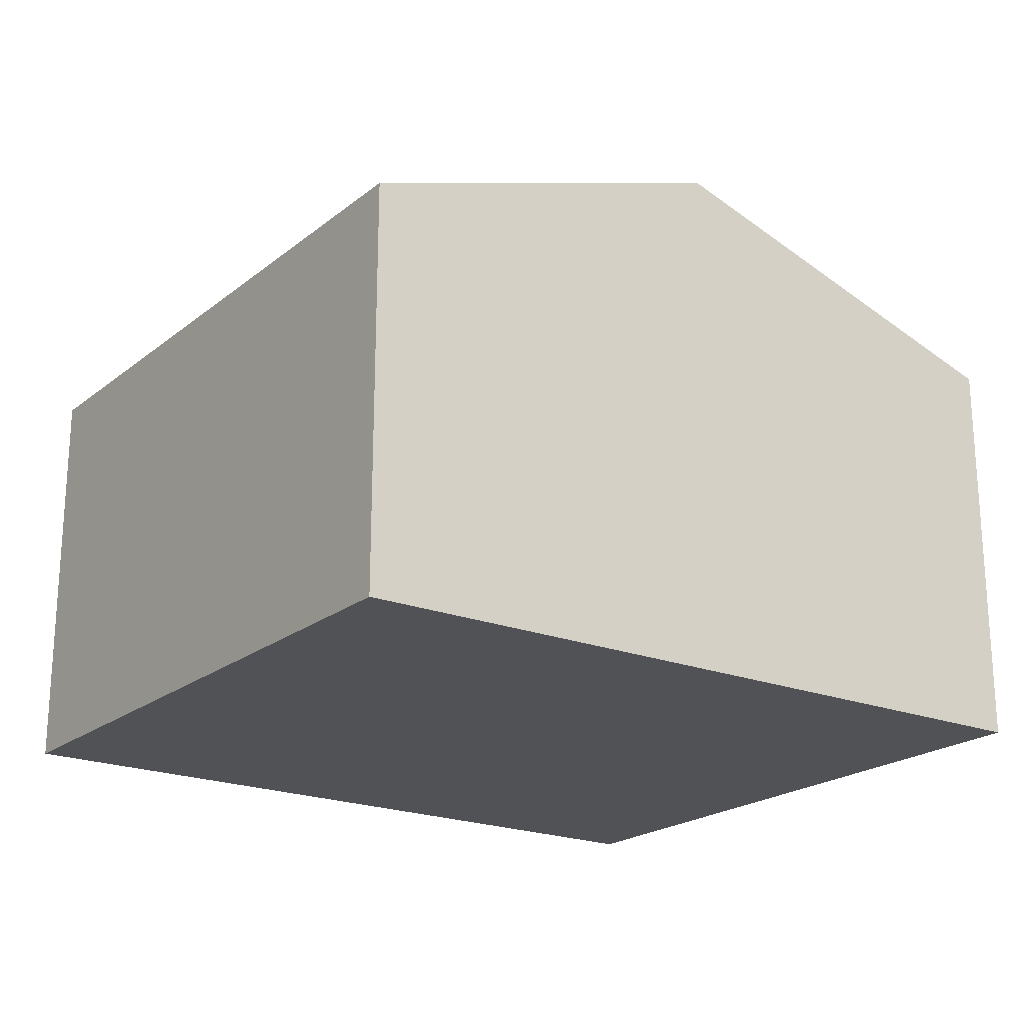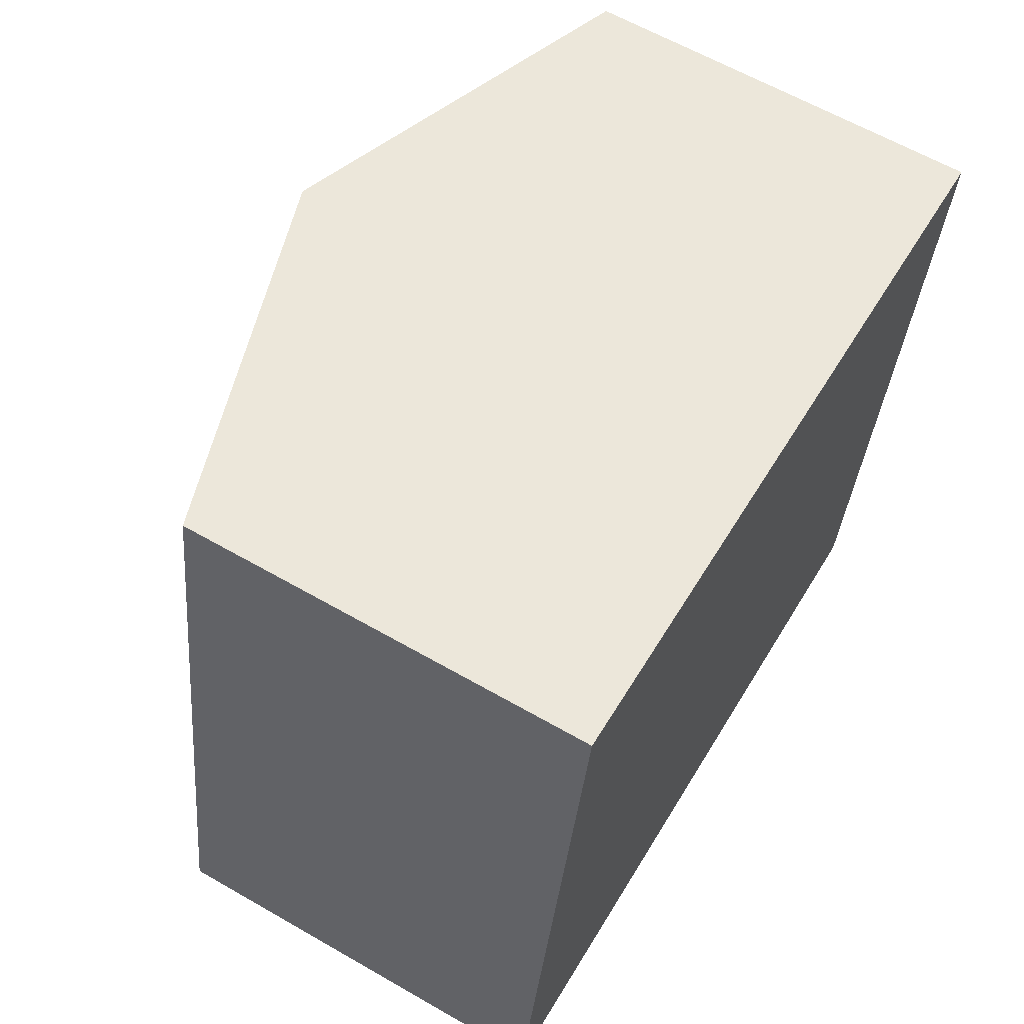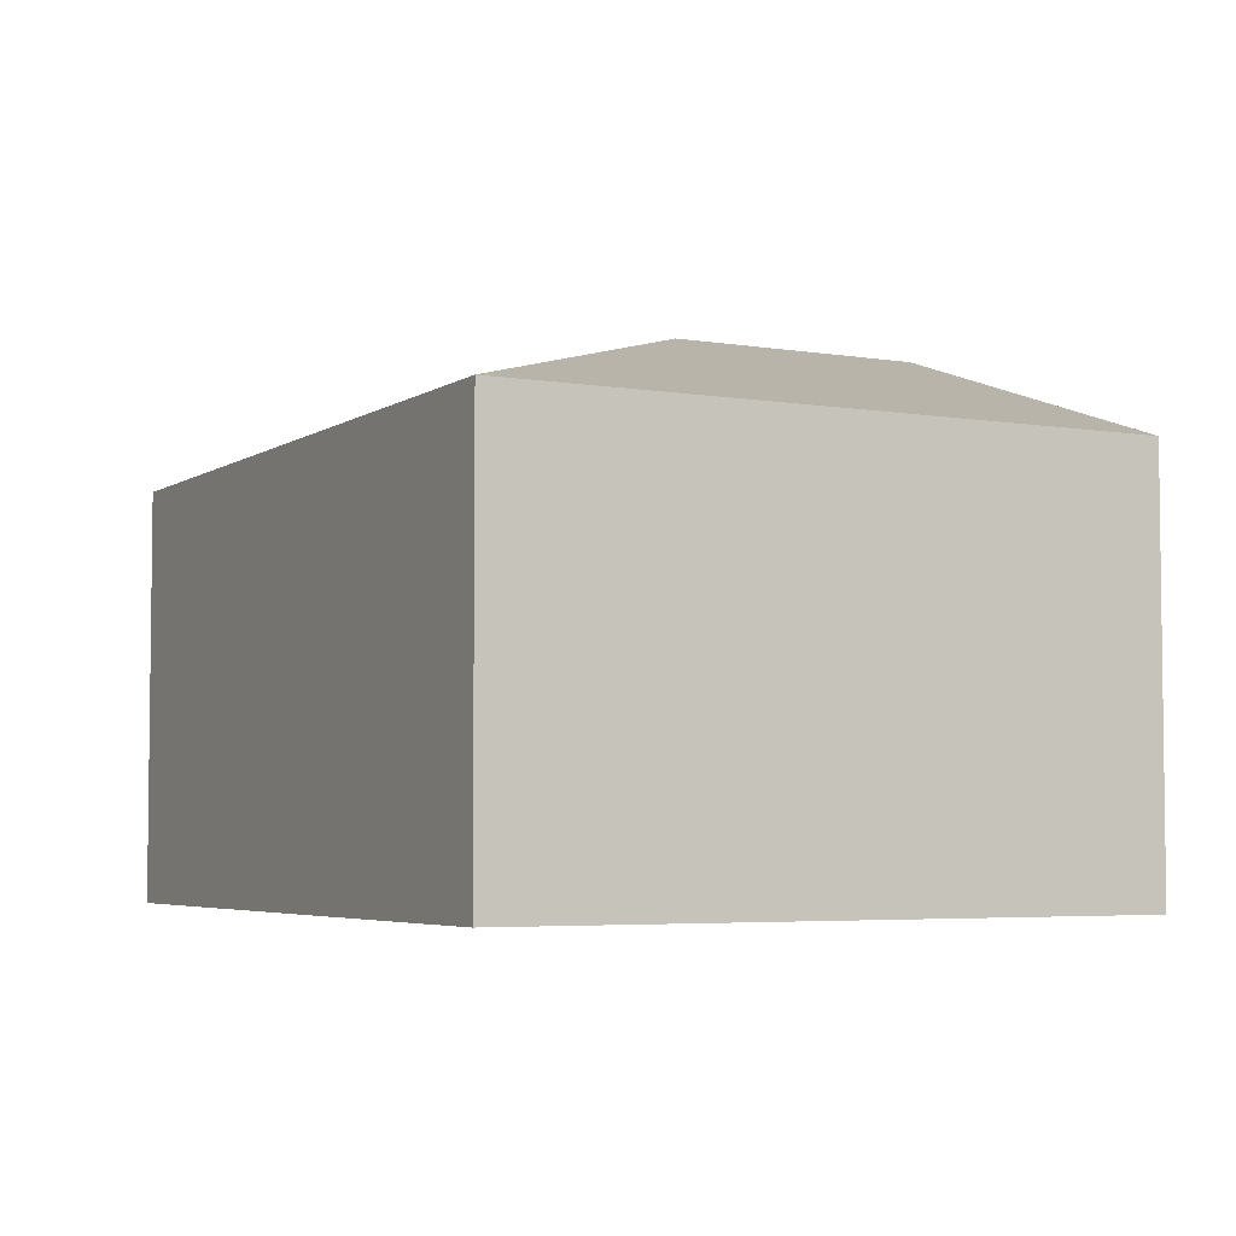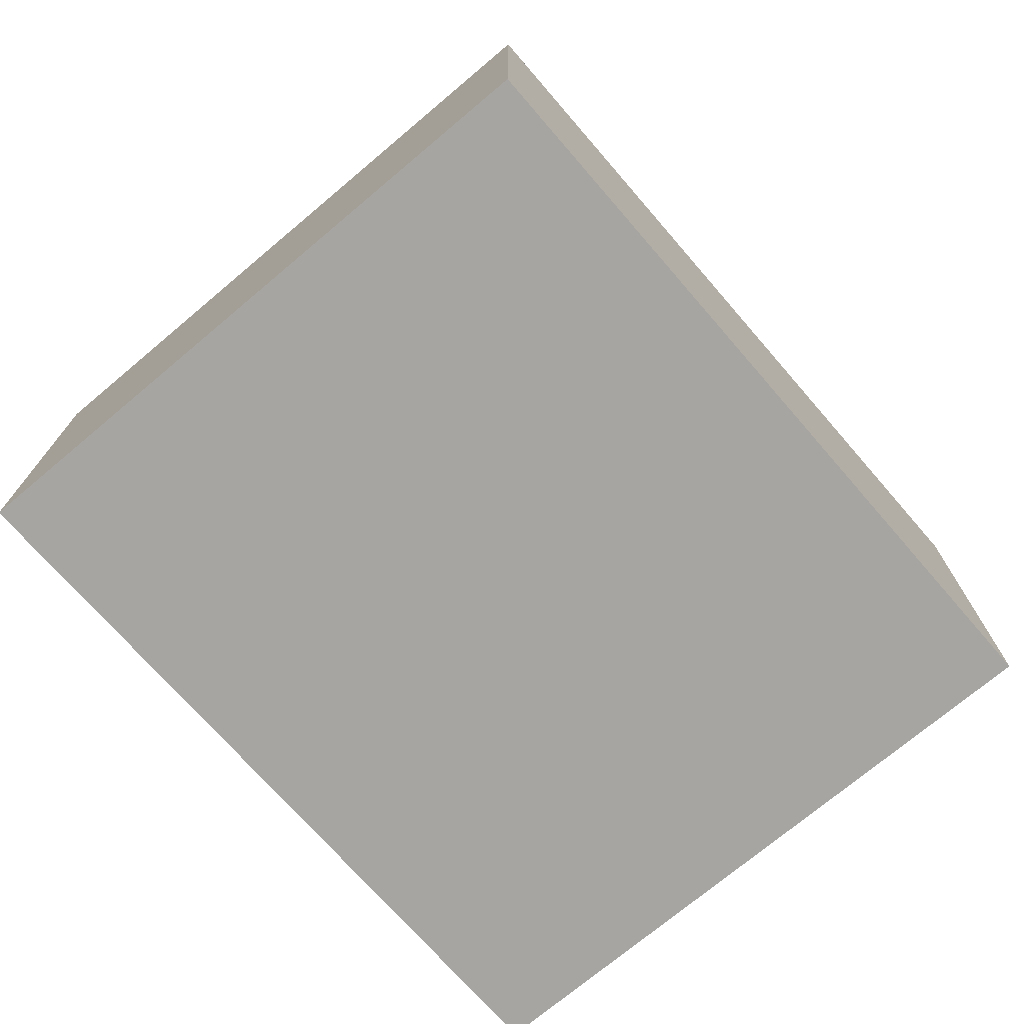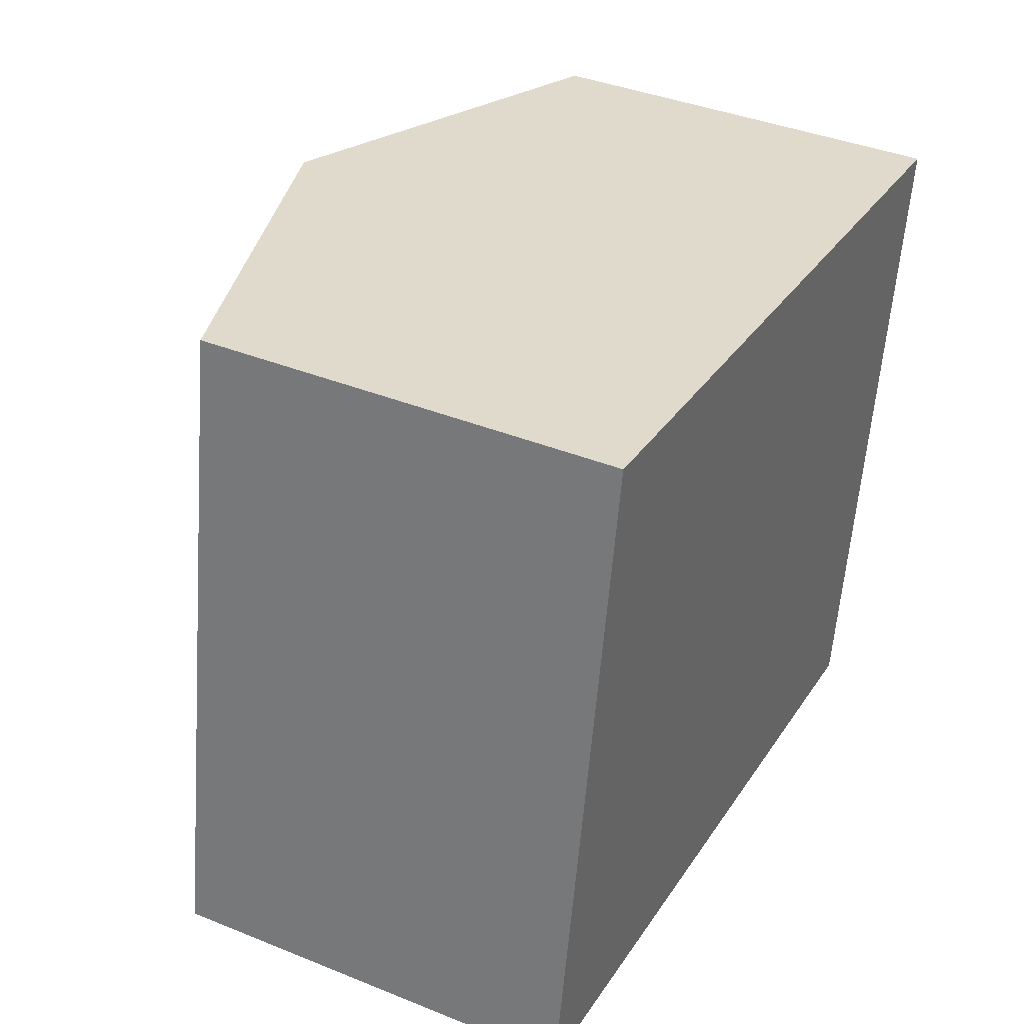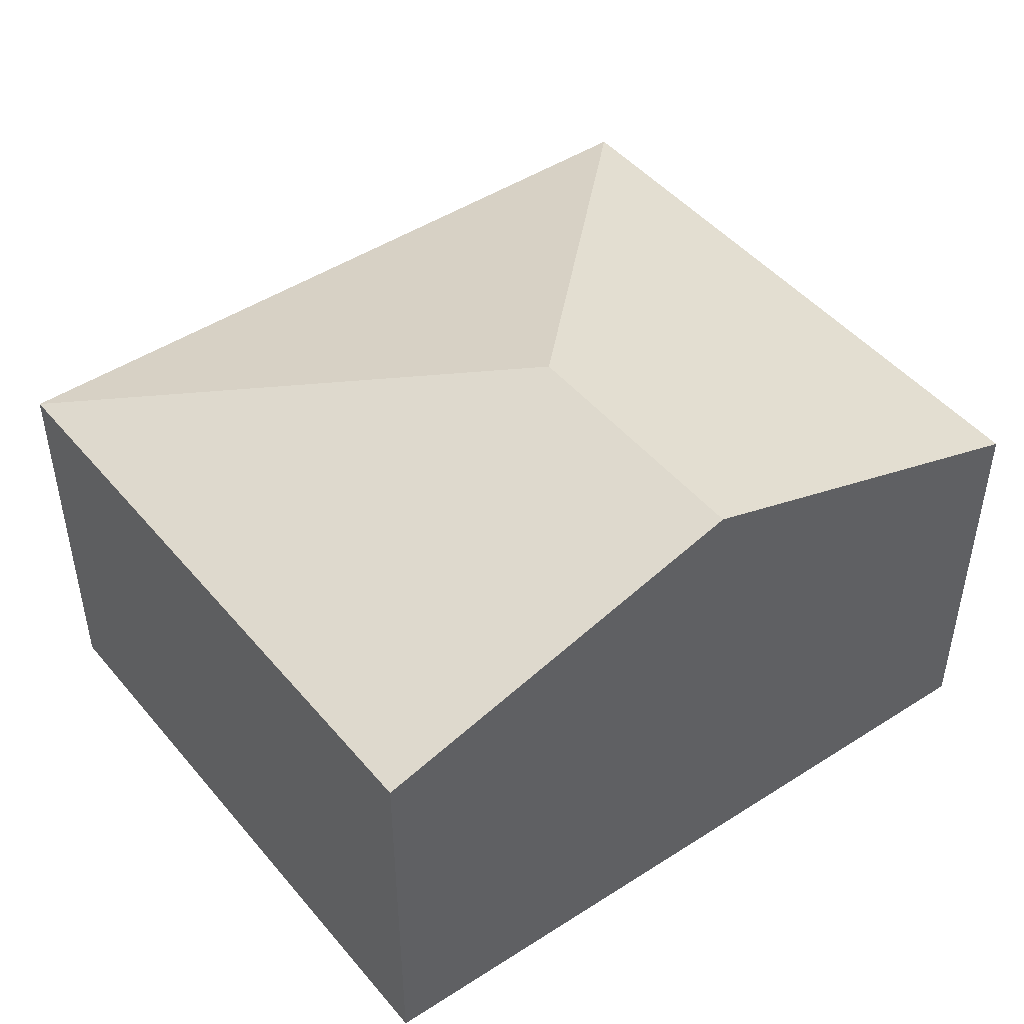
<metadata>
{"format":"obj","ext":"obj","renderer":"f3d","projection":"perspective","resolution":1024,"background":"white","views":[{"elev":-21.2,"azim":-26.4,"up":"+Y"},{"elev":62.5,"azim":-59.8,"up":"+Z"},{"elev":-4.6,"azim":-108.8,"up":"+Y"},{"elev":-73.6,"azim":139.7,"up":"+Y"},{"elev":39.1,"azim":-63.2,"up":"+Z"},{"elev":46.7,"azim":-27.8,"up":"+Y"}]}
</metadata>
<code>
v  3.899 2.08 -0.603
v  2.511 2.721 2.984
v  4.462 2.08 2.703
v  2.283 2.721 1.641
v  0.567 2.083 3.265
v  0 2.08 1.274e-16
v  0.567 -1.999e-16 3.265
v  2.511 -1.827e-16 2.984
v  4.462 -1.655e-16 2.703
v  3.899 3.692e-17 -0.603
v  0 0 0
g defaultobject
f 1 2 3
f 2 1 4
f 4 5 2
f 5 4 6
f 4 1 6
f 7 2 5
f 2 7 3
f 3 7 8
f 3 8 9
f 9 1 3
f 1 9 10
f 10 6 1
f 6 10 11
f 6 7 5
f 7 6 11
f 8 10 9
f 10 8 7
f 10 7 11

</code>
